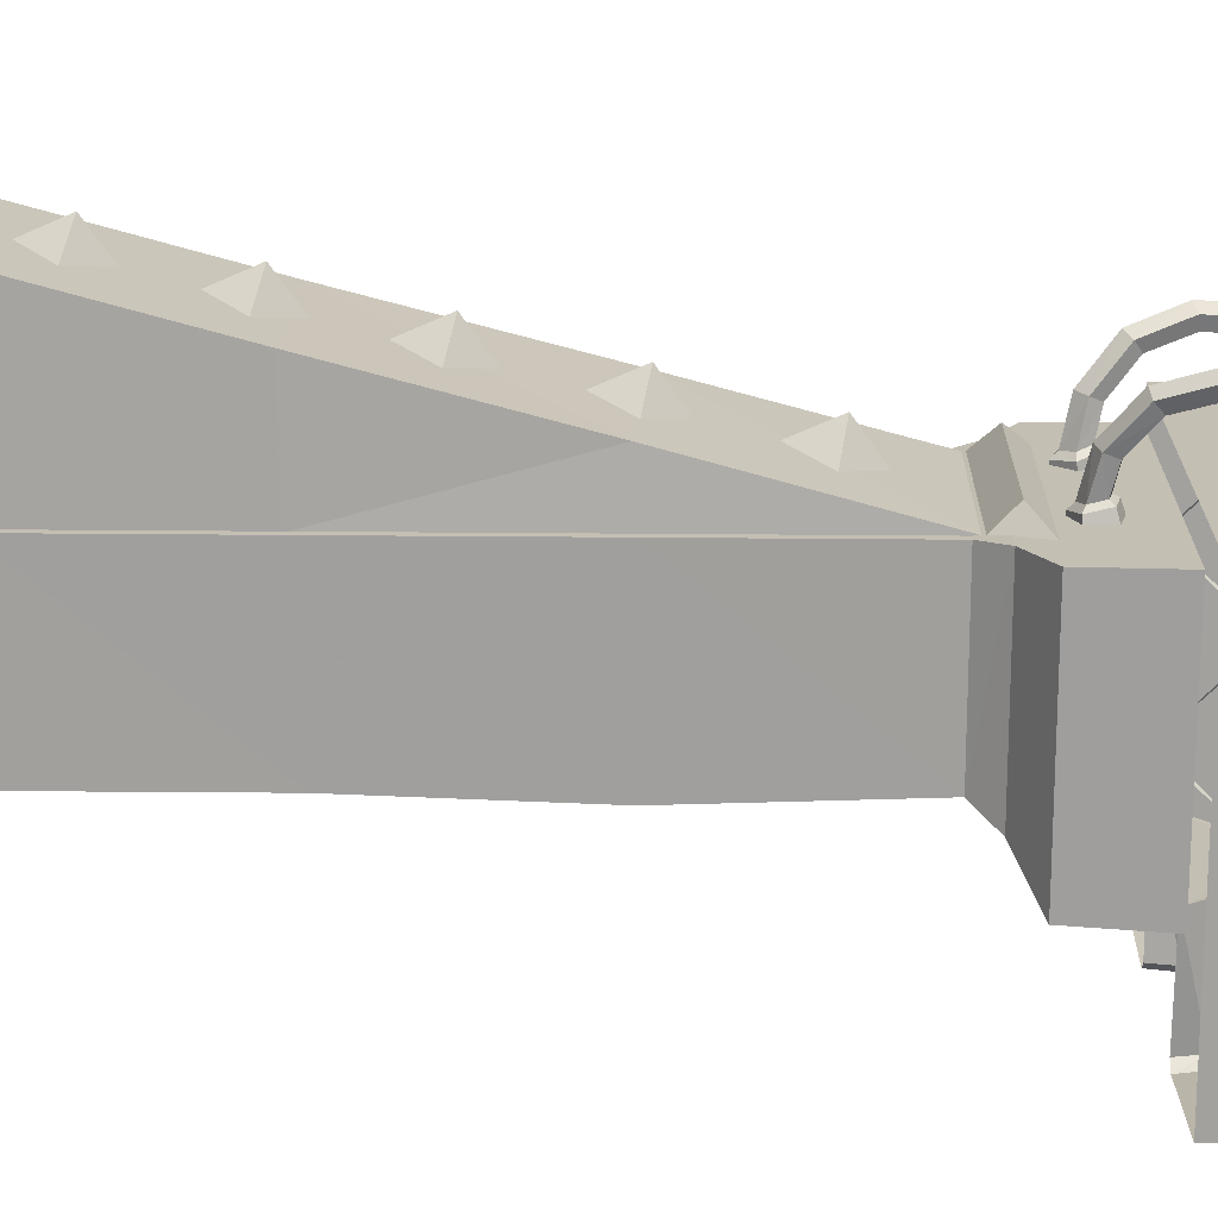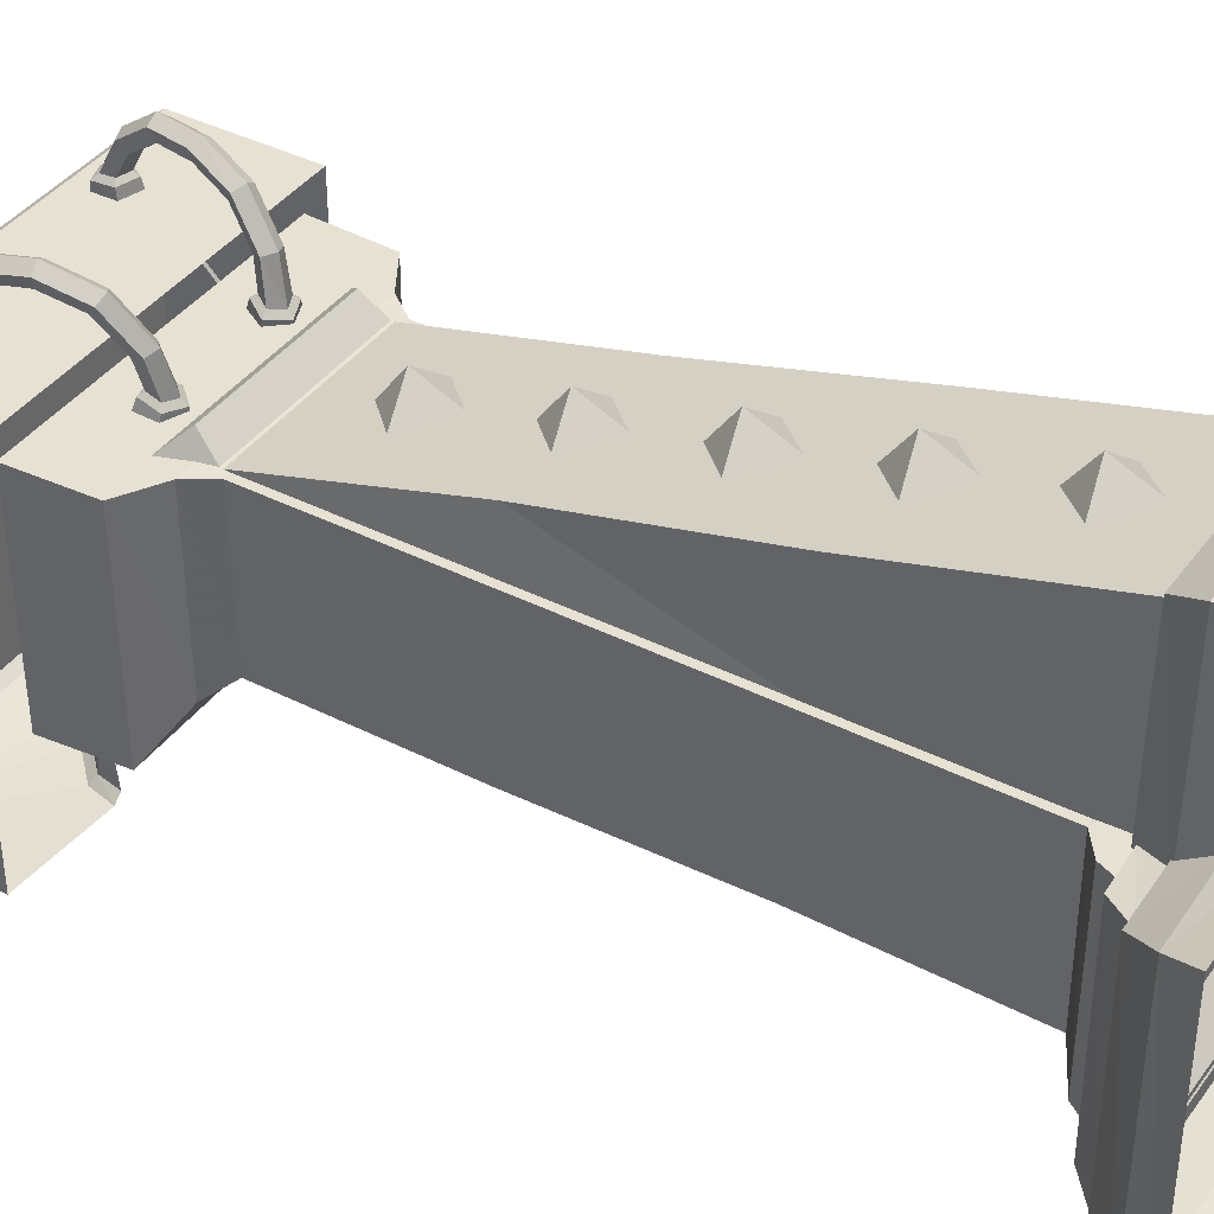
<metadata>
{"format":"obj","ext":"obj","renderer":"f3d","projection":"perspective","resolution":1024,"background":"white","views":[{"elev":17.8,"azim":-88.7,"up":"+Y"},{"elev":39.4,"azim":122.2,"up":"+Y"}]}
</metadata>
<code>
g huodong_zhanchang_01_taizi_01a
v 39.9 -35.82 291.2
v 40.91 30.6 291.2
v 48.15 31.3 300.9
v 47.27 -43.4 300.9
v 64.8 31.31 310.7
v 64.01 -59.49 310.7
v 64.01 -59.49 310.7
v 64.8 31.31 310.7
v 66.35 31.31 343.7
v 65.48 -60.96 343.7
v 64.8 31.31 310.7
v 48.15 31.3 300.9
v -48.88 31.3 300.9
v -65.52 31.31 310.7
v -78.13 -106.5 405.8
v 77.99 -106.5 405.8
v 77.99 35.72 405.8
v -78.13 35.72 405.8
v 35.3 39.21 303.6
v 37.73 30.54 294.5
v -38.45 30.54 294.5
v -36.02 39.21 303.6
v 44.27 30.57 312.6
v 35.3 39.21 303.6
v -36.02 39.21 303.6
v -44.99 30.57 312.6
v -40.62 -35.82 291.2
v -48 -43.4 300.9
v -48.88 31.3 300.9
v -41.63 30.6 291.2
v -64.74 -59.49 310.7
v -65.52 31.31 310.7
v -64.74 -59.49 310.7
v -66.2 -60.96 343.7
v -67.07 31.31 343.7
v -65.52 31.31 310.7
v 39.9 -35.82 291.2
v 47.27 -43.4 300.9
v -48 -43.4 300.9
v -40.62 -35.82 291.2
v 64.01 -59.49 310.7
v -64.74 -59.49 310.7
v -66.2 -60.96 343.7
v -64.74 -59.49 310.7
v 64.01 -59.49 310.7
v 65.48 -60.96 343.7
v -67.07 31.31 343.7
v 66.35 31.31 343.7
v 40.91 30.6 291.2
v -41.63 30.6 291.2
v 44.27 30.57 312.6
v 37.73 30.54 294.5
v 35.3 39.21 303.6
v -36.02 39.21 303.6
v -38.45 30.54 294.5
v -44.99 30.57 312.6
f 1 2 3
f 3 4 1
f 4 3 5
f 5 6 4
f 7 8 9
f 9 10 7
f 11 12 13
f 13 14 11
f 15 16 17
f 17 18 15
f 19 20 21
f 21 22 19
f 23 24 25
f 25 26 23
f 27 28 29
f 29 30 27
f 28 31 32
f 32 29 28
f 33 34 35
f 35 36 33
f 37 38 39
f 39 40 37
f 38 41 42
f 42 39 38
f 43 44 45
f 45 46 43
f 47 48 11
f 11 14 47
f 49 50 13
f 13 12 49
f 51 52 53
f 54 55 56
g huodong_zhanchang_01_taizi_01a
v 81.13 43.57 12.94
v 81.79 -84.01 12.94
v 86.92 -88.42 -0.0298
v 86.91 49.58 0.01365
v 65.36 -69.46 25.34
v 65.7 31.65 25.34
v 58.34 30.73 36.07
v 57.97 -57.38 36.07
v 71.06 35.23 25.86
v 71.17 -76.47 25.76
v 40.74 30.6 49.02
v 40.3 -36.07 49.02
v 49.32 -47.46 42.81
v 49.53 30.5 42.52
v 52 -51.36 35.76
v 52.37 30.5 35.76
v 37.17 -37.65 129.8
v 40.8 30.6 129.8
v 40.85 30.6 210.5
v 41.19 -34.89 210.5
v 71.06 35.23 25.86
v 81.13 43.57 12.94
v 45.47 46.33 12.94
v 44.88 37.36 25.86
v 71.17 -76.47 25.76
v 71.06 35.23 25.86
v 63.91 27.76 25.85
v 63.87 -66.74 25.77
v 57.97 -57.38 36.07
v 58.34 30.73 36.07
v 52.25 24.88 36.07
v 51.65 -51.4 36.07
v 41.95 33.04 36.07
v 38.6 24.88 36.07
v 52.25 24.88 36.07
v 58.34 30.73 36.07
v 65.7 31.65 25.34
v 47.32 34.89 25.34
v 41.95 33.04 36.07
v 58.34 30.73 36.07
v 86.91 49.58 0.01365
v 45.03 52.22 0.0144
v 63.91 27.76 25.85
v 71.06 35.23 25.86
v 44.88 37.36 25.86
v 42.66 27.76 25.85
v 46.33 110.9 24.75
v 47.99 29.8 24.75
v 49.18 29.77 0.02537
v 47.57 111 0.0695
v 39.96 103 37.67
v 41.87 29.85 37.57
v 39.96 103 37.67
v 35.89 98.6 38.81
v 37.73 29.77 38.71
v 41.87 29.85 37.57
v 35.39 53.23 211.4
v 37.73 30.28 209.2
v 37.73 30.03 124
v 36.51 75.91 122.6
v 36.51 75.91 122.6
v -37.23 75.91 124
v -36.47 53.23 209.2
v 35.39 53.23 211.4
v -40.68 103 37.67
v -36.62 98.6 38.81
v 35.89 98.6 38.81
v 39.96 103 37.67
v -80.93 -109.3 346
v -80.93 -109.3 401.8
v -80.93 38.52 401.8
v -80.93 38.52 346
v -80.93 38.52 346
v -80.93 38.52 401.8
v 80.79 38.52 401.8
v 80.79 38.52 346
v -78.13 -106.5 405.8
v -78.13 35.72 405.8
v -78.13 35.72 405.8
v 77.99 35.72 405.8
v 80.79 -109.3 401.8
v 77.99 -106.5 405.8
v -78.13 -106.5 405.8
v -80.93 -109.3 401.8
v -16.22 -66.43 368.3
v -0.06852 -66.43 372.7
v -0.06852 -109.6 372.7
v -16.22 -109.6 368.3
v -28.49 -66.43 356
v -28.49 -109.6 356
v -30.55 -109.6 346
v -35.03 -66.63 346
v -17.83 -112.7 371
v -0.06852 -112.7 376
v -31.27 -112.7 357.6
v -34.05 -112.7 346
v 46.33 110.9 24.75
v 47.57 111 0.0695
v -48.29 111 0.0695
v -47.05 110.9 24.75
v 39.96 103 37.67
v -40.68 103 37.67
v 80.79 38.52 346
v 80.79 38.52 401.8
v 80.79 -109.3 401.8
v 80.79 -109.3 346
v 77.99 35.72 405.8
v 77.99 -106.5 405.8
v 16.09 -66.43 368.3
v 16.09 -109.6 368.3
v 28.35 -66.43 356
v 28.35 -109.6 356
v 34.89 -66.63 346
v 30.41 -109.6 346
v 17.69 -112.7 371
v 31.13 -112.7 357.6
v 33.91 -112.7 346
v -81.92 43.45 12.94
v -84.65 49.58 0.01366
v -89 -88.42 -0.02981
v -82.57 -84.01 12.94
v 65.36 -69.46 25.34
v 57.97 -57.38 36.07
v -58.7 -57.38 36.07
v -66.09 -69.46 25.34
v -59.06 30.6 36.07
v -66.42 31.42 25.34
v -66.09 -69.46 25.34
v -58.7 -57.38 36.07
v -82.57 -84.01 12.94
v 81.79 -84.01 12.94
v 71.17 -76.47 25.76
v -71.9 -76.47 25.76
v -71.79 35.23 25.86
v -71.9 -76.47 25.76
v -50.04 -47.46 42.91
v 49.32 -47.46 42.81
v 40.3 -36.07 49.02
v -41.02 -36.07 49.02
v -41.46 30.6 49.02
v -50.25 30.41 42.62
v -50.04 -47.46 42.91
v -41.02 -36.07 49.02
v -52.73 -51.36 35.76
v -53.1 30.41 35.76
v -41.52 30.6 129.8
v -40.89 -35.99 129.8
v -40.76 -38.66 210.5
v -41.58 30.6 210.5
v -40.89 -35.99 129.8
v 37.17 -37.65 129.8
v 41.19 -34.89 210.5
v -40.76 -38.66 210.5
v -89 -88.42 -0.02981
v 86.92 -88.42 -0.0298
v -52.73 -51.36 35.76
v 52 -51.36 35.76
v -71.79 35.23 25.86
v -45.61 37.36 25.86
v -45.87 46.09 12.94
v -81.92 43.45 12.94
v -71.9 -76.47 25.76
v -64.59 -66.74 25.77
v -64.63 27.76 25.85
v -71.79 35.23 25.86
v -58.7 -57.38 36.07
v -52.37 -51.4 36.07
v -52.97 24.88 36.07
v -59.06 30.6 36.07
v 63.87 -66.74 25.77
v -64.59 -66.74 25.77
v -71.9 -76.47 25.76
v 71.17 -76.47 25.76
v 51.65 -51.4 36.07
v -52.37 -51.4 36.07
v 40.8 30.6 129.8
v -41.52 30.6 129.8
v -41.58 30.6 210.5
v 40.85 30.6 210.5
v -42.67 32.61 36.07
v -59.06 30.6 36.07
v -52.97 24.88 36.07
v -39.33 24.88 36.07
v -42.67 32.61 36.07
v -48.05 34.24 25.34
v -66.42 31.42 25.34
v -59.06 30.6 36.07
v -45.43 52.22 0.0144
v -84.65 49.58 0.01366
v -64.63 27.76 25.85
v -43.38 27.76 25.85
v -45.61 37.36 25.86
v -71.79 35.23 25.86
v -47.05 110.9 24.75
v -48.29 111 0.0695
v -49.9 29.77 0.02537
v -48.72 29.8 24.75
v -40.68 103 37.67
v -42.6 29.85 37.57
v -40.68 103 37.67
v -42.6 29.85 37.57
v -38.45 29.77 38.71
v -36.62 98.6 38.81
v -38.45 30.03 124
v -38.45 30.28 209.2
v -36.47 53.23 209.2
v -37.23 75.91 124
v 34.89 -66.63 346
v 28.35 -66.43 356
v 16.09 -66.43 368.3
v -0.06852 -66.43 372.7
v -16.22 -66.43 368.3
v -28.49 -66.43 356
v -35.03 -66.63 346
v 34.45 72.12 351.1
v 29.68 65.82 333.1
v 25.87 63.58 335.9
v 30.33 69.3 352.6
v 27.91 59.56 338.5
v 31.78 64.31 352.8
v 32.98 59.32 337.3
v 36.8 64.04 351.5
v 34.08 63.19 334
v 38.46 68.87 350.4
v 38.46 68.87 350.4
v 34.08 63.19 334
v 25.71 50.64 320.9
v 22.17 49.65 324.6
v 24.64 47.65 328.7
v 29.71 47.4 327.6
v 30.38 49.25 322.7
v 30.38 49.25 322.7
v 23.51 34.96 317.4
v 19.74 35.71 321.6
v 22.65 36.97 326.4
v 28.24 36.99 325.1
v 28.73 35.75 319.5
v 28.73 35.75 319.5
v 17.26 33.75 321.5
v 19.74 35.71 321.6
v 23.51 34.96 317.4
v 22.87 32.68 315.2
v 21.62 35.58 328.6
v 22.65 36.97 326.4
v 29.92 35.64 326.7
v 28.24 36.99 325.1
v 28.73 35.75 319.5
v 30.69 33.85 318.4
v 17.13 28.76 322.3
v 23.36 27.57 315.3
v 21.97 30.79 330.2
v 31.19 30.86 328
v 32.05 28.87 318.8
v 35.04 67.67 370.1
v 39.58 70.23 370
v 35.76 63.07 367.8
v 40.74 62.79 366.3
v 43.09 67.21 367.7
v 43.09 67.21 367.7
v 38.21 56.78 384.5
v 43.05 58.34 385.6
v 38.44 53.79 380.2
v 43.42 53.5 378.7
v 46.26 56.32 382
v 46.26 56.32 382
v 38.43 43.9 391.4
v 43.82 43.67 393.2
v 38.53 44.26 385.6
v 43.42 53.5 378.7
v 44.02 44.25 384
v 38.53 44.26 385.6
v 38.44 53.79 380.2
v 47.26 43.89 388.7
v 44.02 44.25 384
v 47.26 43.89 388.7
v 36.41 42.09 393
v 44.46 41.8 395.8
v 43.82 43.67 393.2
v 38.43 43.9 391.4
v 36.58 42.58 384.5
v 38.53 44.26 385.6
v 44.74 42.6 382
v 44.02 44.25 384
v 47.26 43.89 388.7
v 49.61 42.11 389
v 36.11 37.04 393.2
v 45.05 36.72 396.3
v 36.3 37.59 383.7
v 45.37 37.61 381
v 50.78 37.07 388.7
v -34.24 72.12 351.1
v -30.11 69.3 352.6
v -25.66 63.58 335.9
v -29.47 65.82 333.1
v -31.57 64.31 352.8
v -27.69 59.56 338.5
v -36.59 64.04 351.5
v -32.77 59.32 337.3
v -38.24 68.87 350.4
v -33.87 63.19 334
v -38.24 68.87 350.4
v -33.87 63.19 334
v -21.96 49.65 324.6
v -25.5 50.64 320.9
v -24.43 47.65 328.7
v -29.5 47.4 327.6
v -30.17 49.25 322.7
v -30.17 49.25 322.7
v -19.53 35.71 321.6
v -23.3 34.96 317.4
v -22.44 36.97 326.4
v -28.02 36.99 325.1
v -28.52 35.75 319.5
v -28.52 35.75 319.5
v -17.05 33.75 321.5
v -22.65 32.68 315.2
v -23.3 34.96 317.4
v -19.53 35.71 321.6
v -21.41 35.58 328.6
v -22.44 36.97 326.4
v -29.7 35.64 326.7
v -28.02 36.99 325.1
v -28.52 35.75 319.5
v -30.48 33.85 318.4
v -16.91 28.76 322.3
v -23.14 27.57 315.3
v -21.76 30.79 330.2
v -30.98 30.86 328
v -31.84 28.87 318.8
v -39.36 70.23 370
v -34.83 67.67 370.1
v -35.55 63.07 367.8
v -40.53 62.79 366.3
v -42.88 67.21 367.7
v -42.88 67.21 367.7
v -42.83 58.34 385.6
v -38 56.78 384.5
v -38.23 53.79 380.2
v -43.21 53.5 378.7
v -46.05 56.32 382
v -46.05 56.32 382
v -43.61 43.67 393.2
v -38.21 43.9 391.4
v -38.31 44.26 385.6
v -43.21 53.5 378.7
v -38.23 53.79 380.2
v -38.31 44.26 385.6
v -43.81 44.25 384
v -43.81 44.25 384
v -47.05 43.89 388.7
v -47.05 43.89 388.7
v -36.19 42.09 393
v -38.21 43.9 391.4
v -43.61 43.67 393.2
v -44.24 41.8 395.8
v -36.37 42.58 384.5
v -38.31 44.26 385.6
v -44.53 42.6 382
v -43.81 44.25 384
v -47.05 43.89 388.7
v -49.39 42.11 389
v -35.89 37.04 393.2
v -44.84 36.72 396.3
v -36.09 37.59 383.7
v -45.16 37.61 381
v -50.56 37.07 388.7
v 40.3 -36.07 49.02
v 40.74 30.6 49.02
v 40.91 30.6 291.2
v 39.9 -35.82 291.2
v 37.73 29.77 38.71
v 35.89 98.6 38.81
v 35.89 98.6 38.81
v -36.62 98.6 38.81
v -38.45 30.54 294.5
v 37.73 30.54 294.5
v -41.46 30.6 49.02
v -41.02 -36.07 49.02
v -40.62 -35.82 291.2
v -41.63 30.6 291.2
v -41.02 -36.07 49.02
v 40.3 -36.07 49.02
v 39.9 -35.82 291.2
v -40.62 -35.82 291.2
v 40.74 30.6 49.02
v -41.46 30.6 49.02
v -41.63 30.6 291.2
v 40.91 30.6 291.2
v -36.62 98.6 38.81
v -38.45 29.77 38.71
v 40.74 30.6 49.02
v 49.53 30.5 42.52
v -0.3613 32.28 35.76
v 52.37 30.5 35.76
v -17.83 -112.7 371
v -31.27 -112.7 357.6
v -80.93 -109.3 346
v -34.05 -112.7 346
v 17.69 -112.7 371
v 31.13 -112.7 357.6
v -0.06853 -66.63 346
v -0.06852 -112.7 376
v 80.79 -109.3 346
v 79.93 -27.21 375.3
v 79.93 -3.945 351.6
v 98.91 -3.938 375.3
v 79.93 -3.946 398.3
v 79.93 -27.21 375.3
v 98.91 -3.938 375.3
v 79.93 19.54 375.3
v 79.93 -3.946 398.3
v 98.91 -3.938 375.3
v 79.93 -3.945 351.6
v 79.93 19.54 375.3
v 98.91 -3.938 375.3
v -41.46 30.6 49.02
v -50.25 30.41 42.62
v -53.1 30.41 35.76
v 98.91 -64.61 375.3
v 79.93 -87.89 375.3
v 79.93 -64.62 351.6
v 98.91 -64.61 375.3
v 79.93 -64.62 398.3
v 79.93 -87.89 375.3
v 98.91 -64.61 375.3
v 79.93 -41.13 375.3
v 79.93 -64.62 398.3
v 98.91 -64.61 375.3
v 79.93 -64.62 351.6
v 79.93 -41.13 375.3
v -99.05 -3.874 375.3
v -80.07 19.4 375.3
v -80.07 -3.866 351.6
v -99.05 -3.874 375.3
v -80.07 -3.866 398.3
v -80.07 19.4 375.3
v -99.05 -3.874 375.3
v -80.07 -27.35 375.3
v -80.07 -3.866 398.3
v -99.05 -3.874 375.3
v -80.07 -3.866 351.6
v -80.07 -27.35 375.3
v -99.05 -64.55 375.3
v -80.07 -41.28 375.3
v -80.07 -64.54 351.6
v -99.05 -64.55 375.3
v -80.07 -64.54 398.3
v -80.07 -41.28 375.3
v -99.05 -64.55 375.3
v -80.07 -88.03 375.3
v -80.07 -64.54 398.3
v -99.05 -64.55 375.3
v -80.07 -64.54 351.6
v -80.07 -88.03 375.3
v -0.8498 51.37 262.8
v 14.24 39.48 259.6
v -0.8449 43.46 244.7
v -0.8498 51.37 262.8
v -0.8446 35.61 274
v 14.24 39.48 259.6
v -0.8498 51.37 262.8
v -16.07 39.48 259.6
v -0.8446 35.61 274
v -0.8498 51.37 262.8
v -0.8449 43.46 244.7
v -16.07 39.48 259.6
v -0.8498 63.92 213.8
v 14.24 52.03 210.6
v -0.8449 56.01 195.8
v -0.8498 63.92 213.8
v -0.8446 48.16 225
v 14.24 52.03 210.6
v -0.8498 63.92 213.8
v -16.07 52.03 210.6
v -0.8446 48.16 225
v -0.8498 63.92 213.8
v -0.8449 56.01 195.8
v -16.07 52.03 210.6
v -0.8498 76.73 165.4
v 14.24 64.83 162.2
v -0.8449 68.81 147.4
v -0.8498 76.73 165.4
v -0.8446 60.97 176.7
v 14.24 64.83 162.2
v -0.8498 76.73 165.4
v -16.07 64.83 162.2
v -0.8446 60.97 176.7
v -0.8498 76.73 165.4
v -0.8449 68.81 147.4
v -16.07 64.83 162.2
v -0.8498 88.98 118.4
v 14.24 77.09 115.2
v -0.8449 81.06 100.3
v -0.8498 88.98 118.4
v -0.8446 73.22 129.6
v 14.24 77.09 115.2
v -0.8498 88.98 118.4
v -16.07 77.09 115.2
v -0.8446 73.22 129.6
v -0.8498 88.98 118.4
v -0.8449 81.06 100.3
v -16.07 77.09 115.2
v -0.8498 101.2 71.88
v 14.24 89.33 68.71
v -0.8449 93.31 53.86
v -0.8498 101.2 71.88
v -0.8446 85.47 83.14
v 14.24 89.33 68.71
v -0.8498 101.2 71.88
v -16.07 89.33 68.71
v -0.8446 85.47 83.14
v -0.8498 101.2 71.88
v -0.8449 93.31 53.86
v -16.07 89.33 68.71
v 33.91 -112.7 346
v 37.73 30.54 294.5
v -38.45 30.54 294.5
f 57 58 59
f 59 60 57
f 61 62 63
f 63 64 61
f 65 66 58
f 58 57 65
f 67 68 69
f 69 70 67
f 71 72 70
f 70 69 71
f 73 74 75
f 75 76 73
f 77 78 79
f 79 80 77
f 81 82 83
f 83 84 81
f 85 86 87
f 87 88 85
f 89 90 91
f 91 92 89
f 93 94 95
f 95 96 93
f 78 97 98
f 98 79 78
f 99 100 101
f 101 102 99
f 103 104 105
f 105 106 103
f 107 108 104
f 104 103 107
f 109 110 111
f 111 112 109
f 113 114 115
f 115 116 113
f 117 118 119
f 119 120 117
f 121 122 123
f 123 124 121
f 125 126 127
f 127 128 125
f 129 130 131
f 131 132 129
f 126 133 134
f 134 127 126
f 135 136 131
f 131 130 135
f 137 138 139
f 139 140 137
f 141 142 143
f 143 144 141
f 145 141 144
f 144 146 145
f 146 147 148
f 148 145 146
f 149 144 143
f 143 150 149
f 151 146 144
f 144 149 151
f 152 147 146
f 146 151 152
f 153 154 155
f 155 156 153
f 157 153 156
f 156 158 157
f 159 160 161
f 161 162 159
f 163 164 161
f 161 160 163
f 165 166 143
f 143 142 165
f 167 168 166
f 166 165 167
f 168 167 169
f 169 170 168
f 171 150 143
f 143 166 171
f 172 171 166
f 166 168 172
f 173 172 168
f 168 170 173
f 174 175 176
f 176 177 174
f 178 179 180
f 180 181 178
f 182 183 184
f 184 185 182
f 186 187 188
f 188 189 186
f 190 174 177
f 177 191 190
f 192 193 194
f 194 195 192
f 196 197 198
f 198 199 196
f 200 198 197
f 197 201 200
f 202 203 204
f 204 205 202
f 206 207 208
f 208 209 206
f 186 210 211
f 211 187 186
f 192 212 213
f 213 193 192
f 214 215 216
f 216 217 214
f 218 219 220
f 220 221 218
f 222 223 224
f 224 225 222
f 226 227 228
f 228 229 226
f 230 231 180
f 180 179 230
f 232 233 234
f 234 235 232
f 236 237 238
f 238 239 236
f 240 241 242
f 242 243 240
f 217 216 244
f 244 245 217
f 246 247 248
f 248 249 246
f 250 251 252
f 252 253 250
f 254 250 253
f 253 255 254
f 256 257 258
f 258 259 256
f 260 261 262
f 262 263 260
f 264 265 266
f 266 267 264
f 268 269 270
f 270 267 268
f 271 272 273
f 273 274 271
f 274 273 275
f 275 276 274
f 276 275 277
f 277 278 276
f 278 277 279
f 279 280 278
f 281 282 272
f 272 271 281
f 272 283 284
f 284 273 272
f 273 284 285
f 285 275 273
f 275 285 286
f 286 277 275
f 277 286 287
f 287 279 277
f 282 288 283
f 283 272 282
f 284 283 289
f 289 290 284
f 285 284 290
f 290 291 285
f 286 285 291
f 291 292 286
f 287 286 292
f 292 293 287
f 283 288 294
f 294 289 283
f 295 296 297
f 297 298 295
f 299 300 296
f 296 295 299
f 301 302 300
f 300 299 301
f 303 302 301
f 301 304 303
f 297 303 304
f 304 298 297
f 305 295 298
f 298 306 305
f 307 299 295
f 295 305 307
f 308 301 299
f 299 307 308
f 304 301 308
f 308 309 304
f 298 304 309
f 309 306 298
f 271 274 310
f 310 311 271
f 274 276 312
f 312 310 274
f 276 278 313
f 313 312 276
f 278 280 314
f 314 313 278
f 281 271 311
f 311 315 281
f 311 310 316
f 316 317 311
f 310 312 318
f 318 316 310
f 312 313 319
f 319 318 312
f 313 314 320
f 320 319 313
f 315 311 317
f 317 321 315
f 316 322 323
f 323 317 316
f 318 324 322
f 322 316 318
f 325 326 327
f 327 328 325
f 320 329 330
f 330 319 320
f 317 323 331
f 331 321 317
f 332 333 334
f 334 335 332
f 336 332 335
f 335 337 336
f 338 336 337
f 337 339 338
f 340 341 338
f 338 339 340
f 334 333 341
f 341 340 334
f 342 343 333
f 333 332 342
f 344 342 332
f 332 336 344
f 345 344 336
f 336 338 345
f 341 346 345
f 345 338 341
f 333 343 346
f 346 341 333
f 347 348 349
f 349 350 347
f 348 351 352
f 352 349 348
f 351 353 354
f 354 352 351
f 353 355 356
f 356 354 353
f 357 347 350
f 350 358 357
f 350 349 359
f 359 360 350
f 349 352 361
f 361 359 349
f 352 354 362
f 362 361 352
f 354 356 363
f 363 362 354
f 358 350 360
f 360 364 358
f 359 365 366
f 366 360 359
f 361 367 365
f 365 359 361
f 362 368 367
f 367 361 362
f 363 369 368
f 368 362 363
f 360 366 370
f 370 364 360
f 371 372 373
f 373 374 371
f 375 371 374
f 374 376 375
f 377 375 376
f 376 378 377
f 379 380 377
f 377 378 379
f 373 372 380
f 380 379 373
f 381 382 372
f 372 371 381
f 383 381 371
f 371 375 383
f 384 383 375
f 375 377 384
f 380 385 384
f 384 377 380
f 372 382 385
f 385 380 372
f 347 386 387
f 387 348 347
f 348 387 388
f 388 351 348
f 351 388 389
f 389 353 351
f 353 389 390
f 390 355 353
f 357 391 386
f 386 347 357
f 386 392 393
f 393 387 386
f 387 393 394
f 394 388 387
f 388 394 395
f 395 389 388
f 389 395 396
f 396 390 389
f 391 397 392
f 392 386 391
f 393 392 398
f 398 399 393
f 394 393 399
f 399 400 394
f 401 402 403
f 403 404 401
f 396 395 405
f 405 406 396
f 392 397 407
f 407 398 392
f 408 409 410
f 410 411 408
f 412 413 409
f 409 408 412
f 414 415 413
f 413 412 414
f 416 415 414
f 414 417 416
f 410 416 417
f 417 411 410
f 418 408 411
f 411 419 418
f 420 412 408
f 408 418 420
f 421 414 412
f 412 420 421
f 417 414 421
f 421 422 417
f 411 417 422
f 422 419 411
f 423 424 74
f 74 73 423
f 425 426 76
f 76 75 425
f 427 428 116
f 116 115 427
f 429 430 118
f 118 117 429
f 431 432 120
f 120 119 431
f 433 434 203
f 203 202 433
f 435 436 205
f 205 204 435
f 437 438 207
f 207 206 437
f 439 440 209
f 209 208 439
f 441 442 233
f 233 232 441
f 443 444 235
f 235 234 443
f 263 445 446
f 446 260 263
f 447 448 449
f 448 450 449
f 451 140 452
f 452 453 454
f 455 456 137
f 264 267 457
f 140 458 137
f 456 459 137
f 460 461 462
f 463 464 465
f 466 467 468
f 469 470 471
f 472 449 473
f 473 449 474
f 447 449 472
f 140 451 458
f 458 455 137
f 475 476 477
f 478 479 480
f 481 482 483
f 484 485 486
f 487 488 489
f 490 491 492
f 493 494 495
f 496 497 498
f 499 500 501
f 502 503 504
f 505 506 507
f 508 509 510
f 511 512 513
f 514 515 516
f 517 518 519
f 520 521 522
f 523 524 525
f 526 527 528
f 529 530 531
f 532 533 534
f 535 536 537
f 538 539 540
f 541 542 543
f 544 545 546
f 547 548 549
f 550 551 552
f 553 554 555
f 556 557 558
f 559 560 561
f 562 563 564
f 565 566 567
f 568 569 570
f 267 270 457
f 452 140 453
f 456 571 459
f 113 572 114
f 261 573 262

</code>
